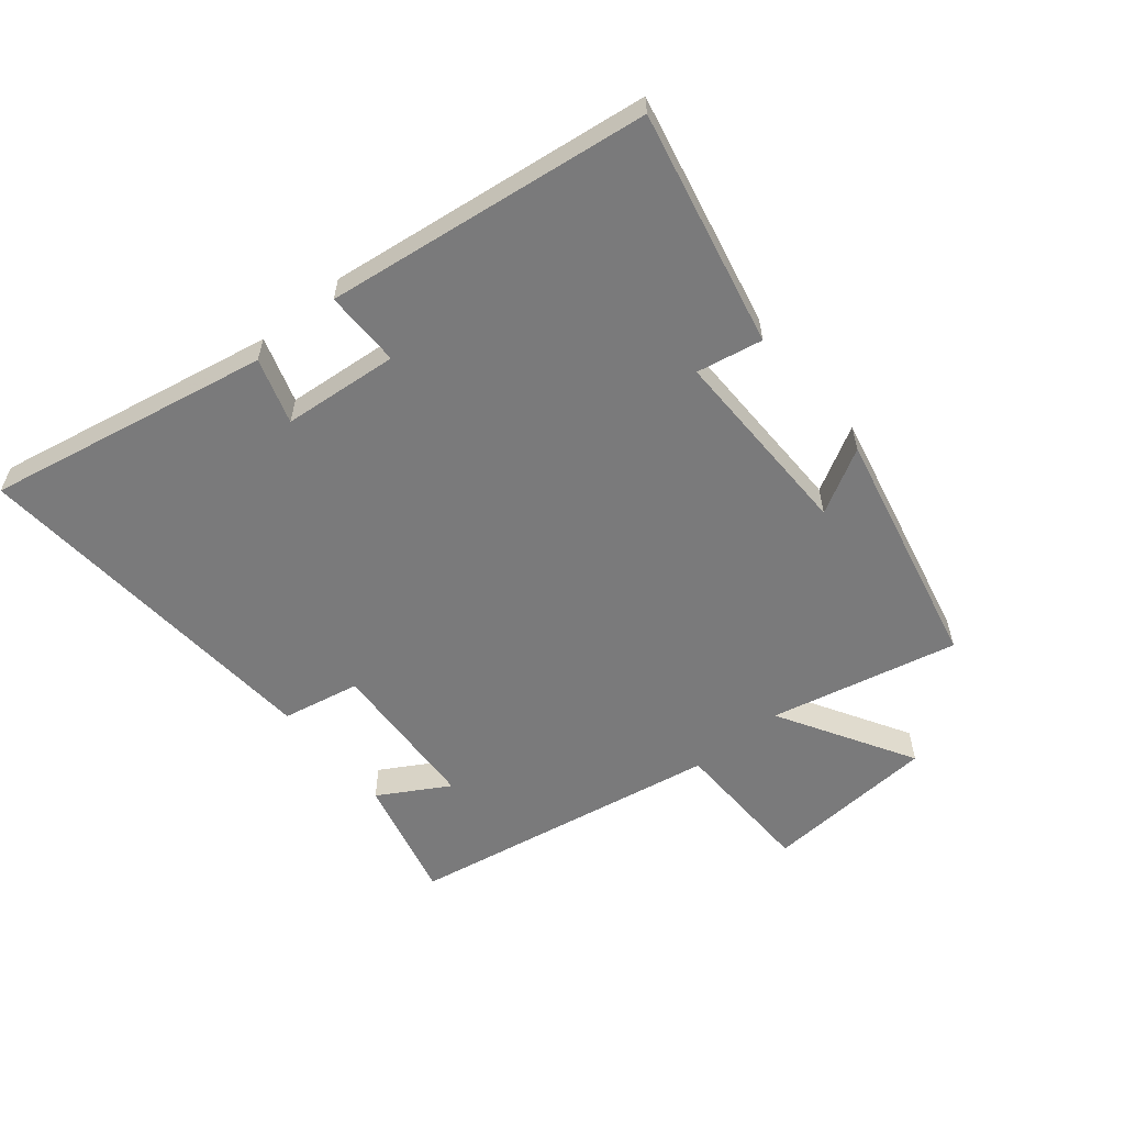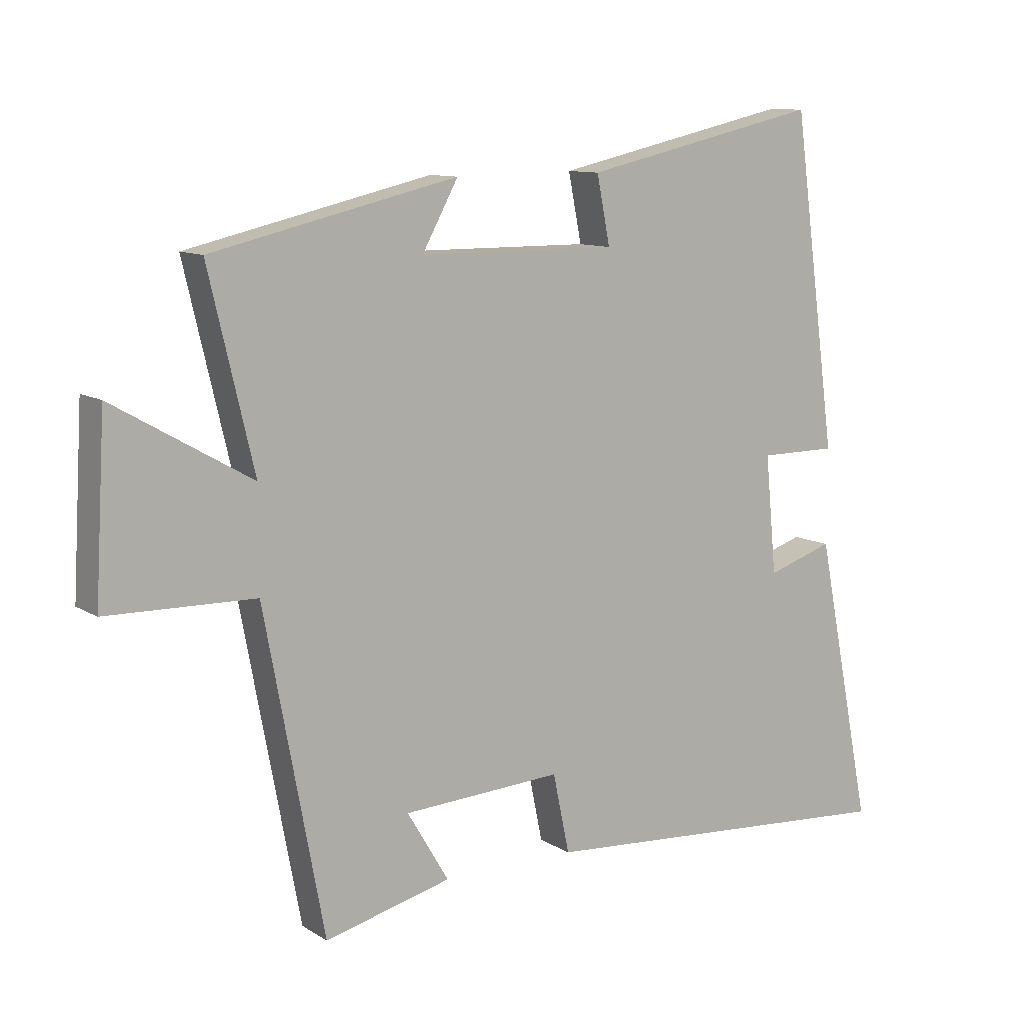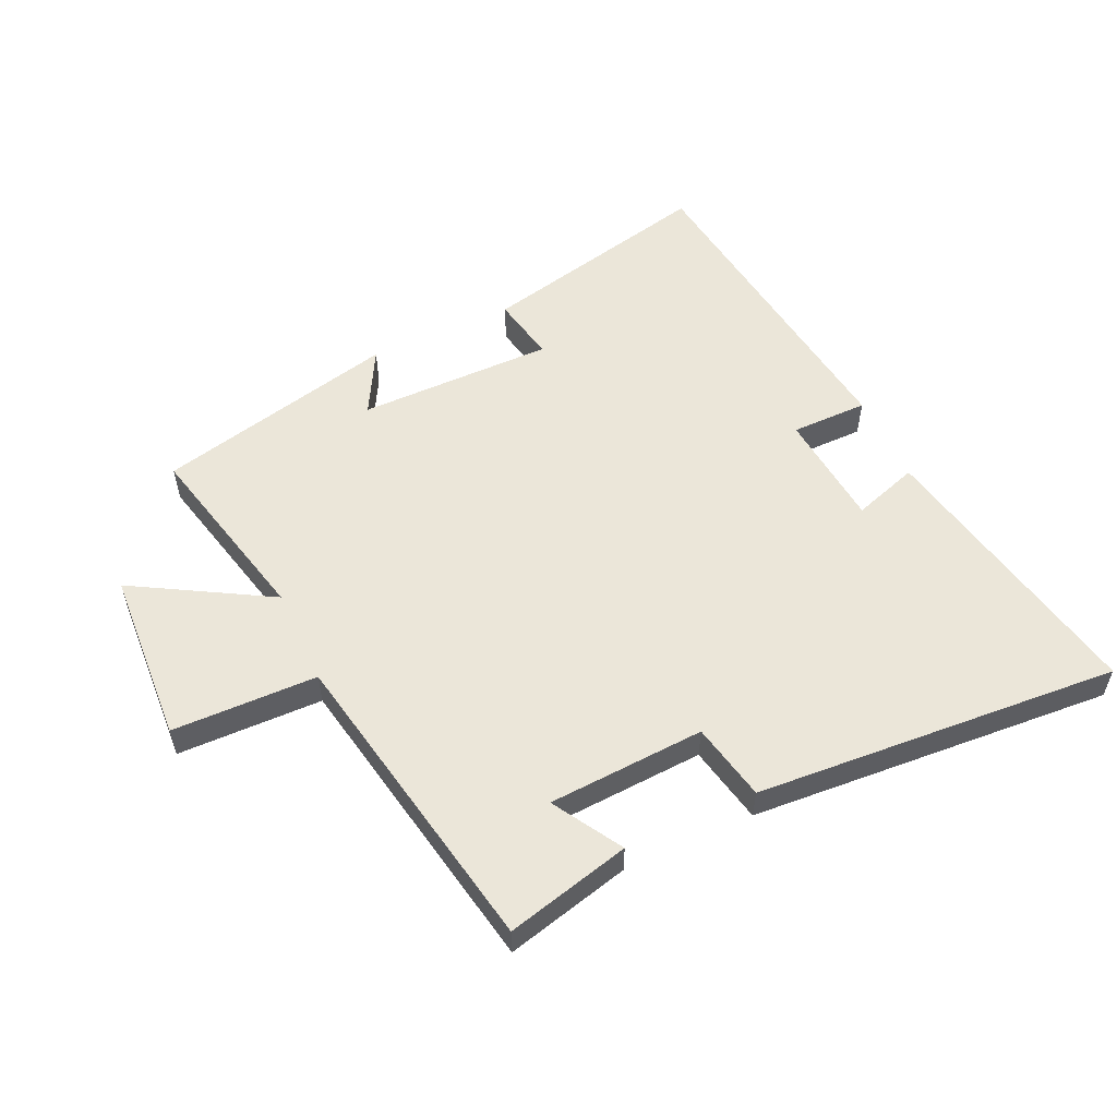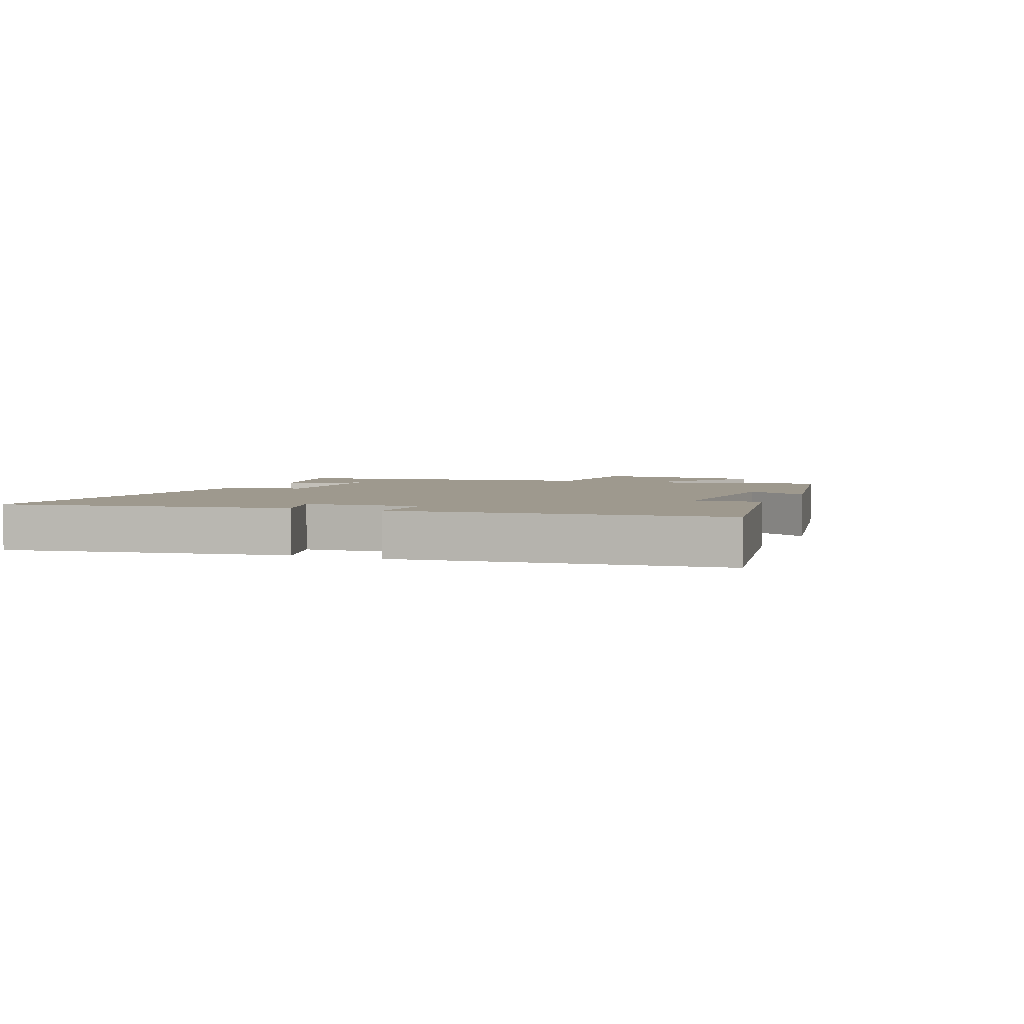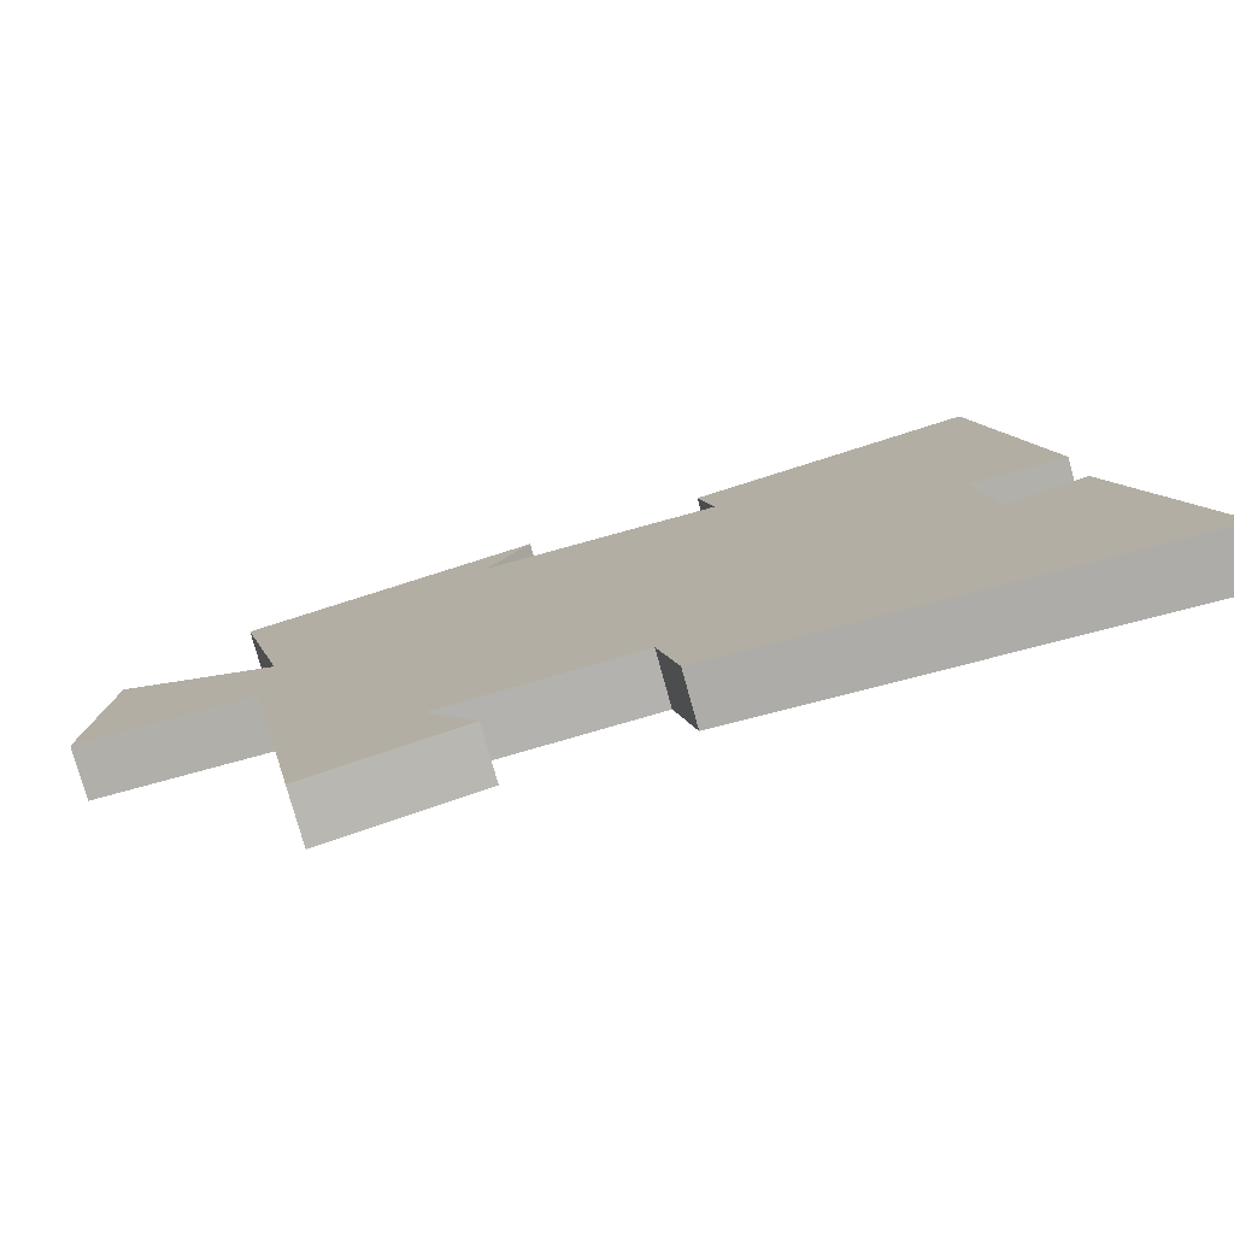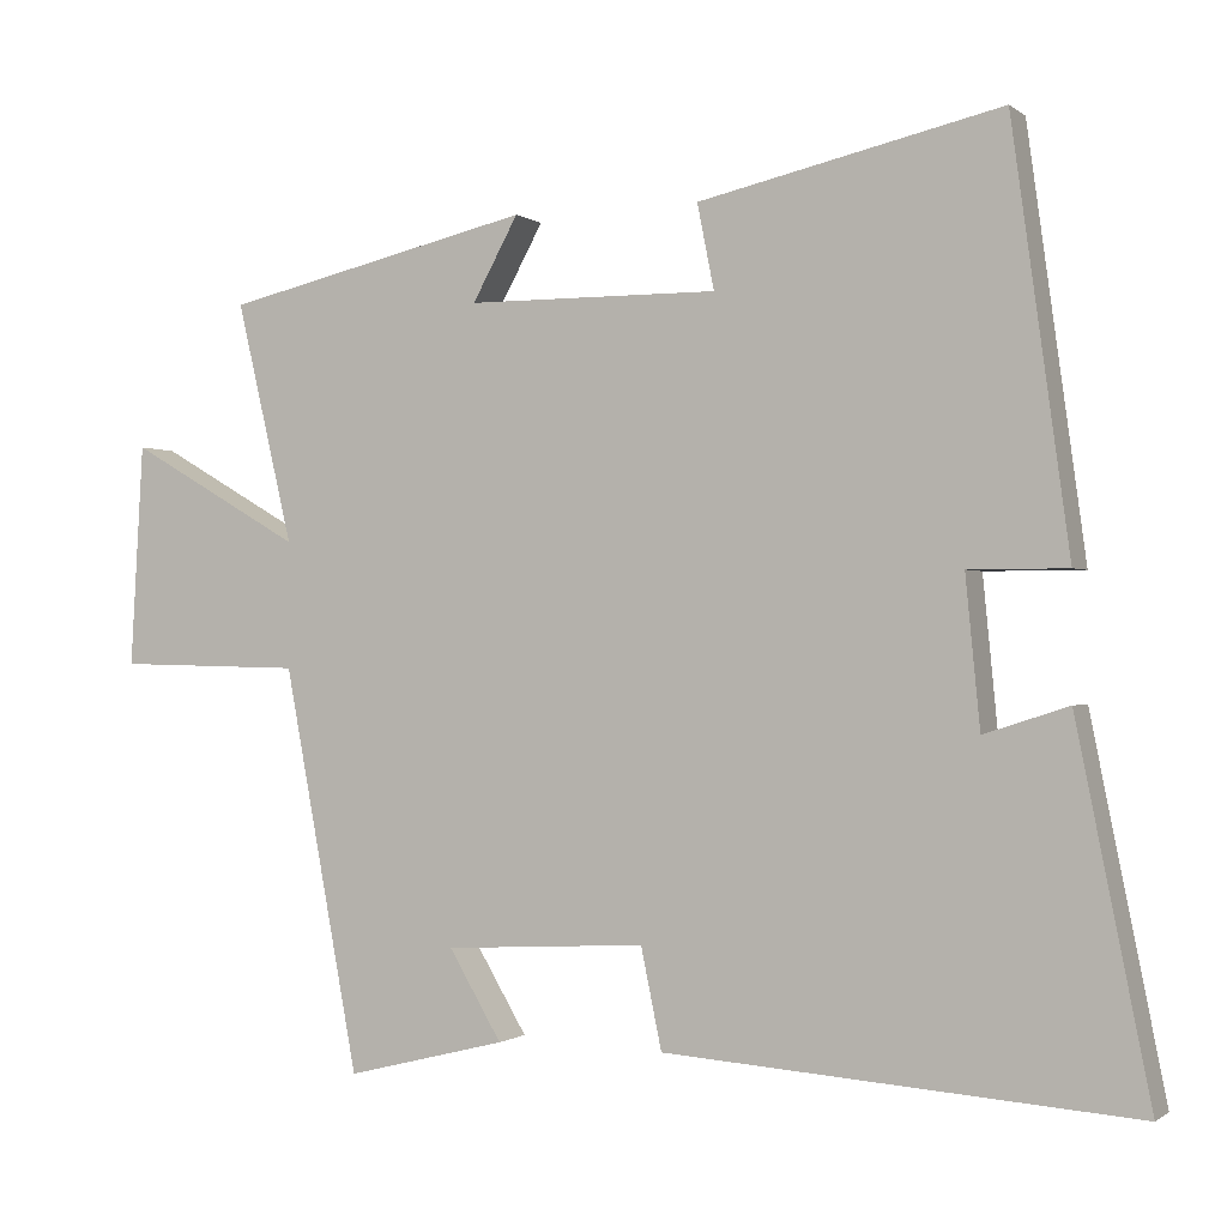
<metadata>
{"format":"obj","ext":"obj","renderer":"f3d","projection":"perspective","resolution":1024,"background":"white","views":[{"elev":-58.1,"azim":-50.2,"up":"+Y"},{"elev":10.6,"azim":146.0,"up":"+Z"},{"elev":55.4,"azim":155.2,"up":"+Y"},{"elev":3.5,"azim":-66.2,"up":"+Y"},{"elev":-78.5,"azim":-164.5,"up":"+Z"},{"elev":-0.8,"azim":-156.2,"up":"+Z"}]}
</metadata>
<code>
v 0.406 0.07 -0.55
v 0.206 0.07 -0.5
v 0.272 0.07 -0.389
v 0.02 0.07 -0.375
v -0.006 0.07 -0.5
v -0.591 0.07 -0.542
v -0.5 0.07 -0.088
v -0.395 0.07 -0.122
v -0.377 0.07 0.064
v -0.5 0.07 0.064
v -0.429 0.07 0.585
v -0.052 0.07 0.5
v -0.073 0.07 0.394
v 0.241 0.07 0.396
v 0.184 0.07 0.5
v 0.571 0.07 0.41
v 0.5 0.07 0.109
v 0.717 0.07 0.234
v 0.733 0.07 -0.044
v 0.5 0.07 -0.049
v 0.406 0 -0.55
v 0.206 0 -0.5
v 0.272 0 -0.389
v 0.02 0 -0.375
v -0.006 0 -0.5
v -0.591 0 -0.542
v -0.5 0 -0.088
v -0.395 0 -0.122
v -0.377 0 0.064
v -0.5 0 0.064
v -0.429 0 0.585
v -0.052 0 0.5
v -0.073 0 0.394
v 0.241 0 0.396
v 0.184 0 0.5
v 0.571 0 0.41
v 0.5 0 0.109
v 0.717 0 0.234
v 0.733 0 -0.044
v 0.5 0 -0.049
f 17 18 19 20
f 17 20 1
f 14 15 16 17
f 13 14 17 1
f 10 11 12 13
f 9 10 13
f 8 9 13
f 5 6 7 8
f 4 5 8 13
f 3 4 13
f 1 2 3
f 1 3 13
f 40 39 38 37
f 21 40 37
f 37 36 35 34
f 21 37 34 33
f 33 32 31 30
f 33 30 29
f 33 29 28
f 28 27 26 25
f 33 28 25 24
f 33 24 23
f 23 22 21
f 33 23 21
f 1 21 22 2
f 2 22 23 3
f 3 23 24 4
f 4 24 25 5
f 5 25 26 6
f 6 26 27 7
f 7 27 28 8
f 8 28 29 9
f 9 29 30 10
f 10 30 31 11
f 11 31 32 12
f 12 32 33 13
f 13 33 34 14
f 14 34 35 15
f 15 35 36 16
f 16 36 37 17
f 17 37 38 18
f 18 38 39 19
f 19 39 40 20
f 20 40 21 1

</code>
